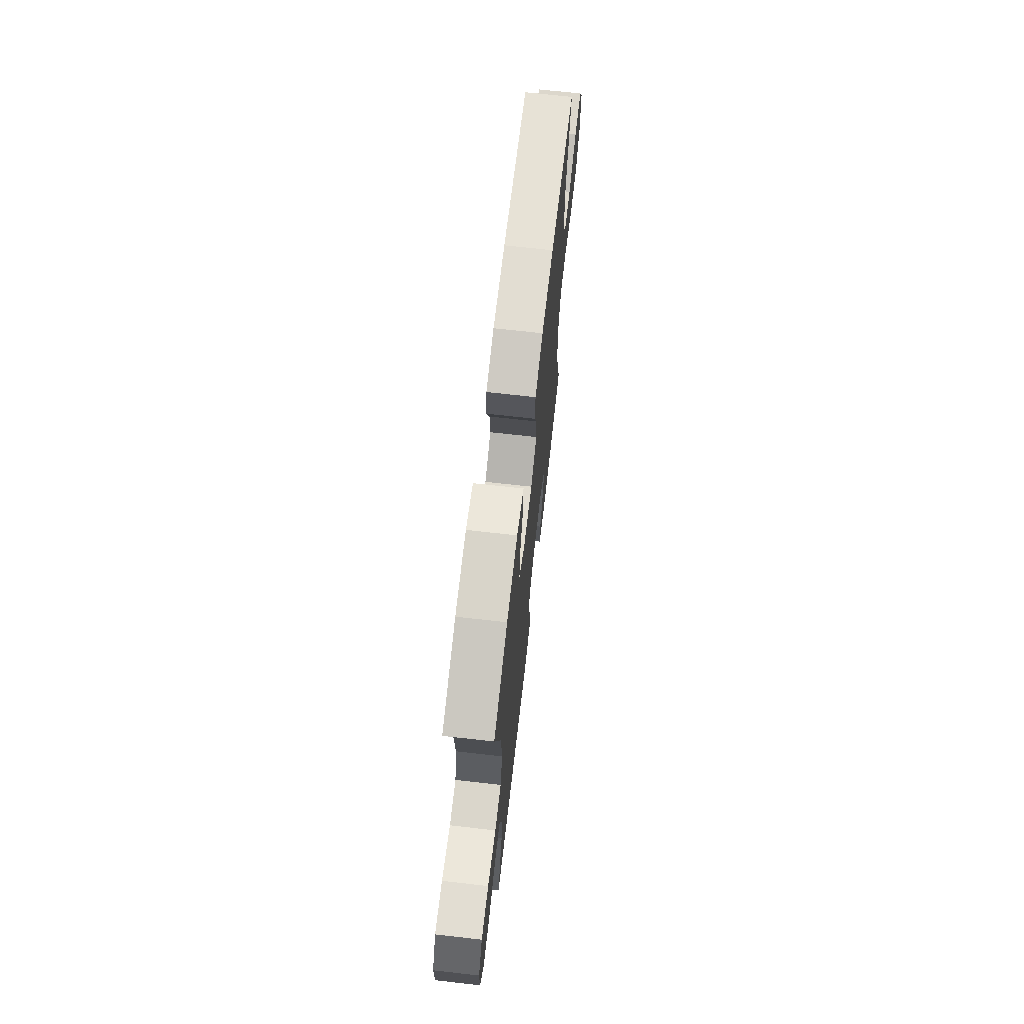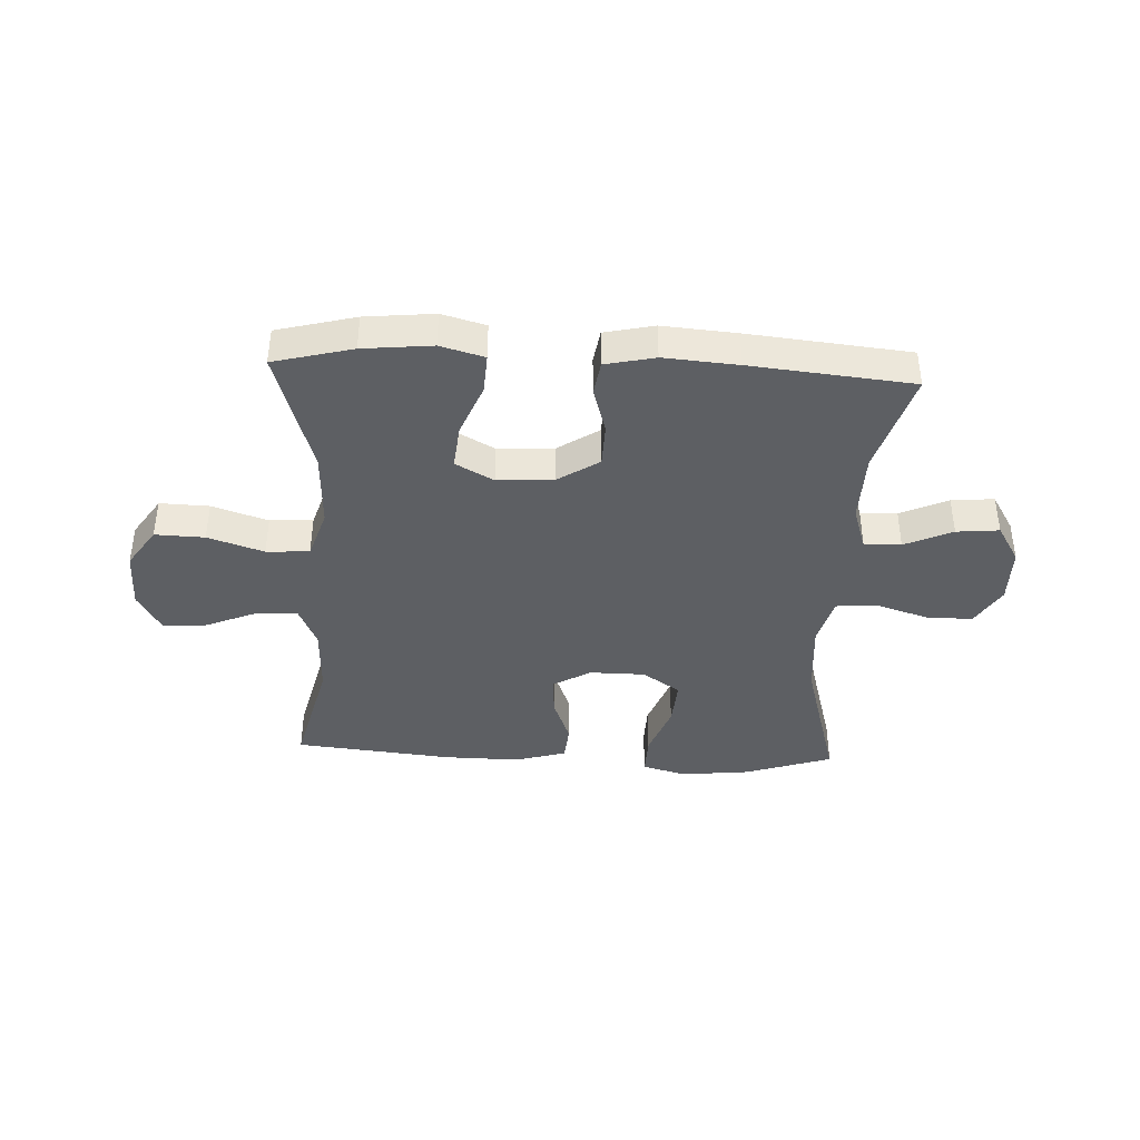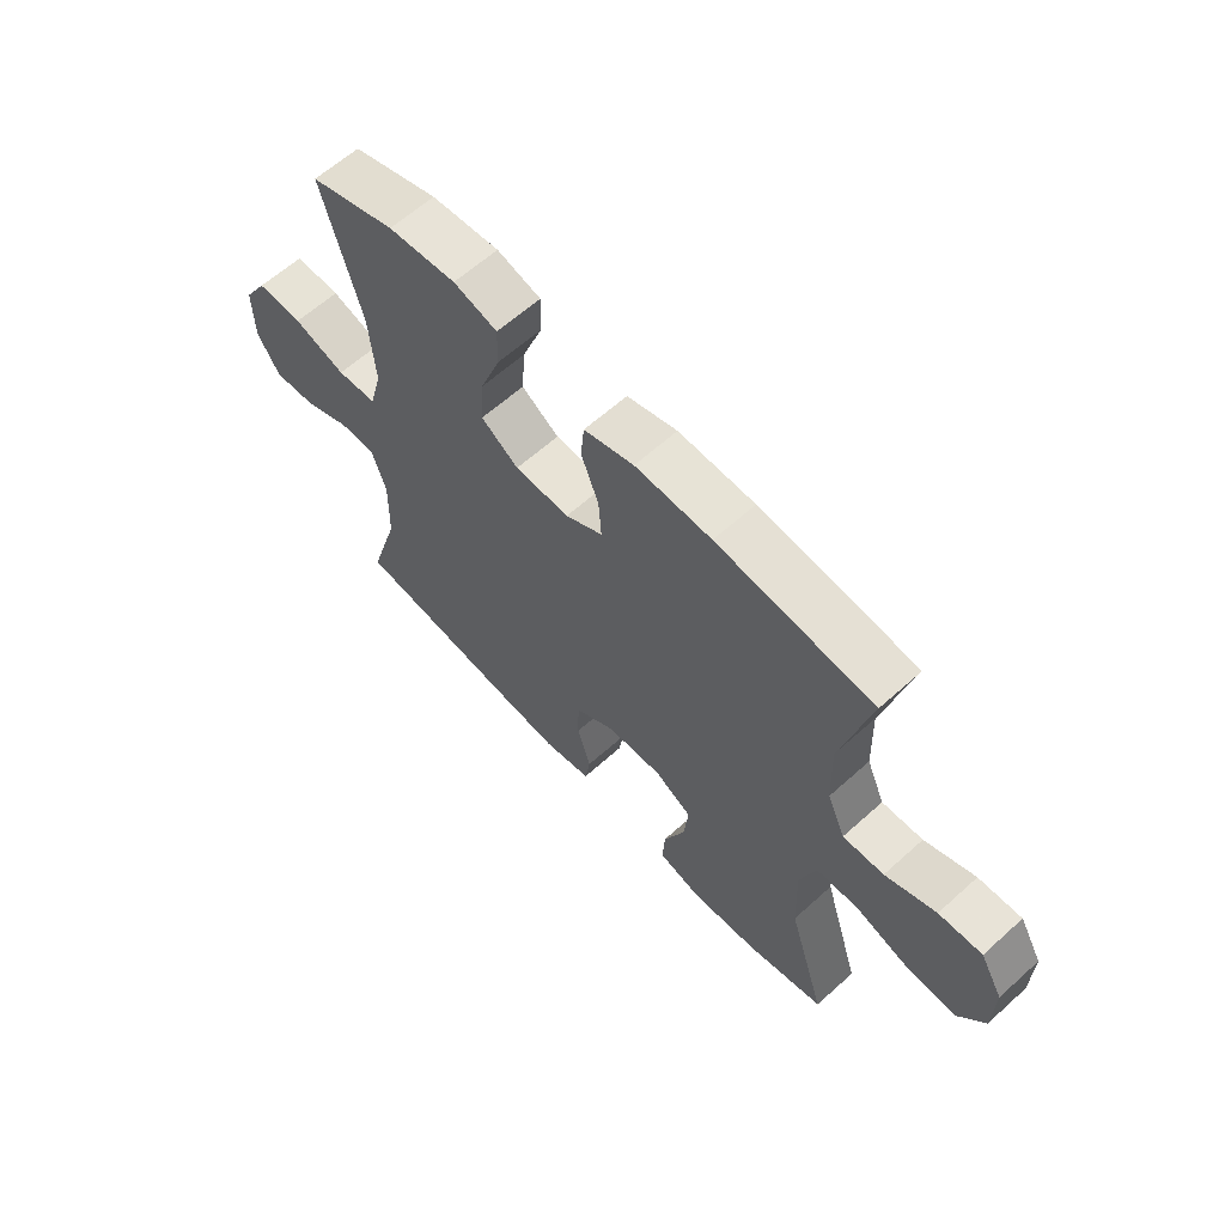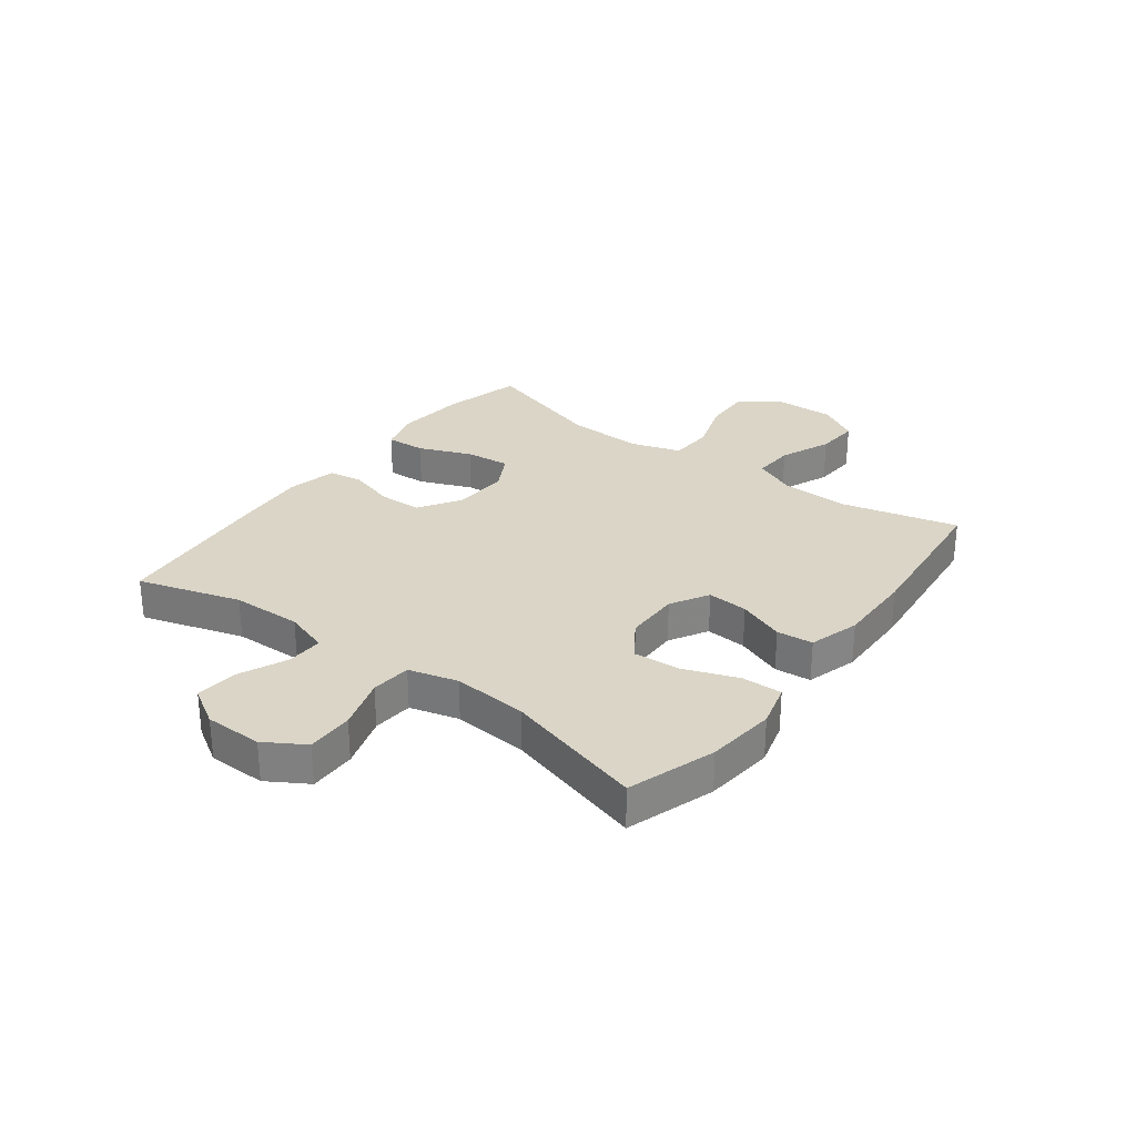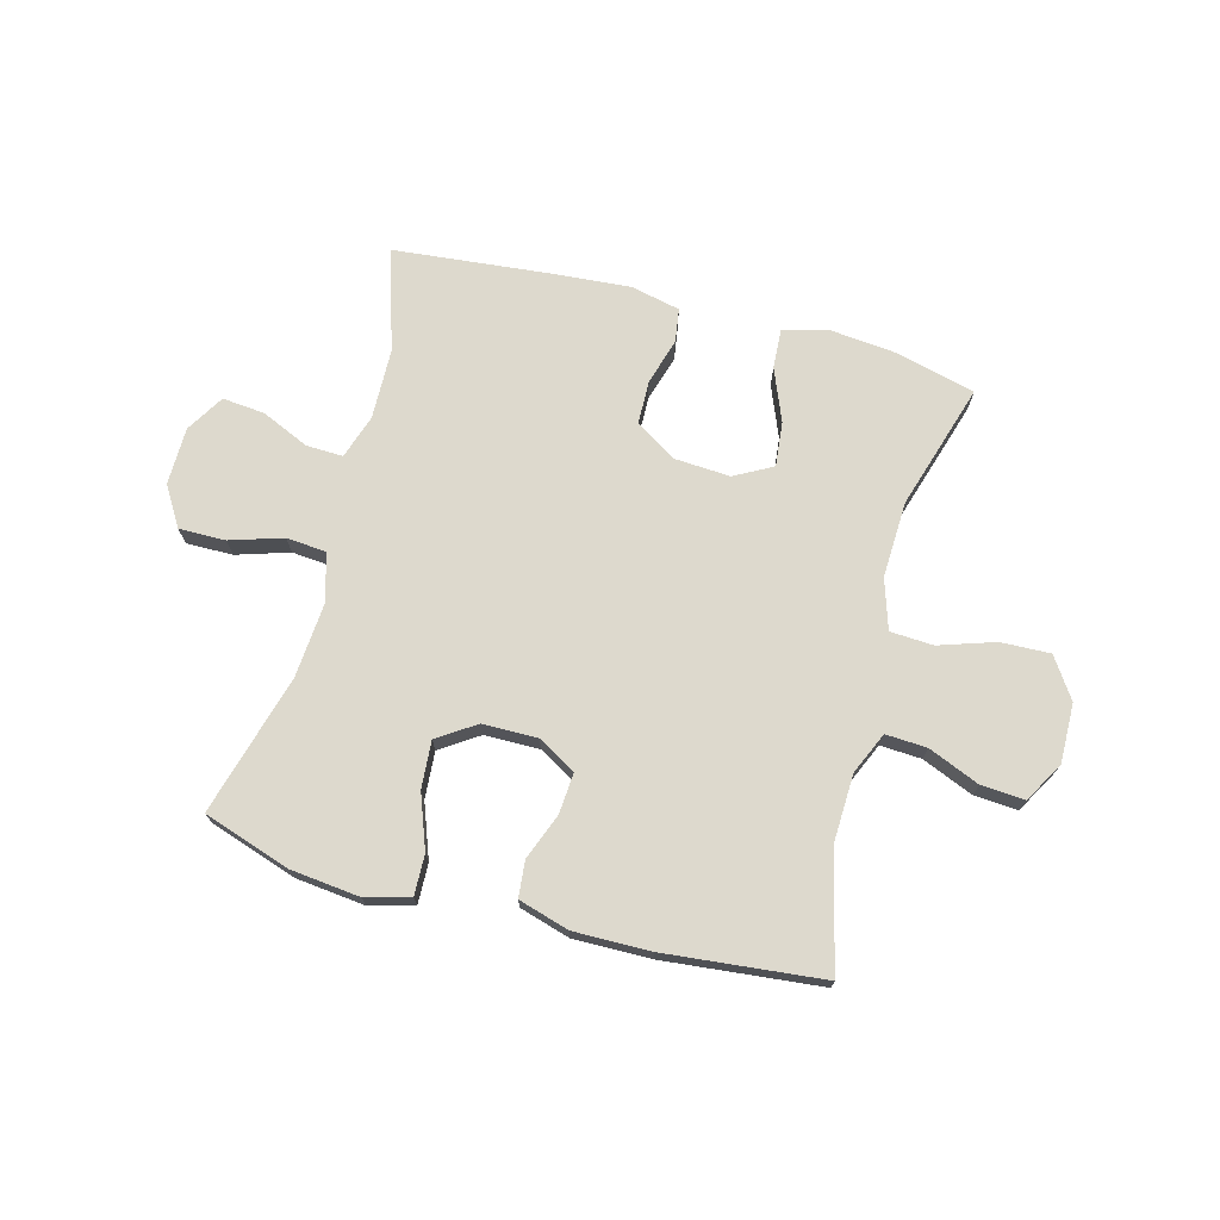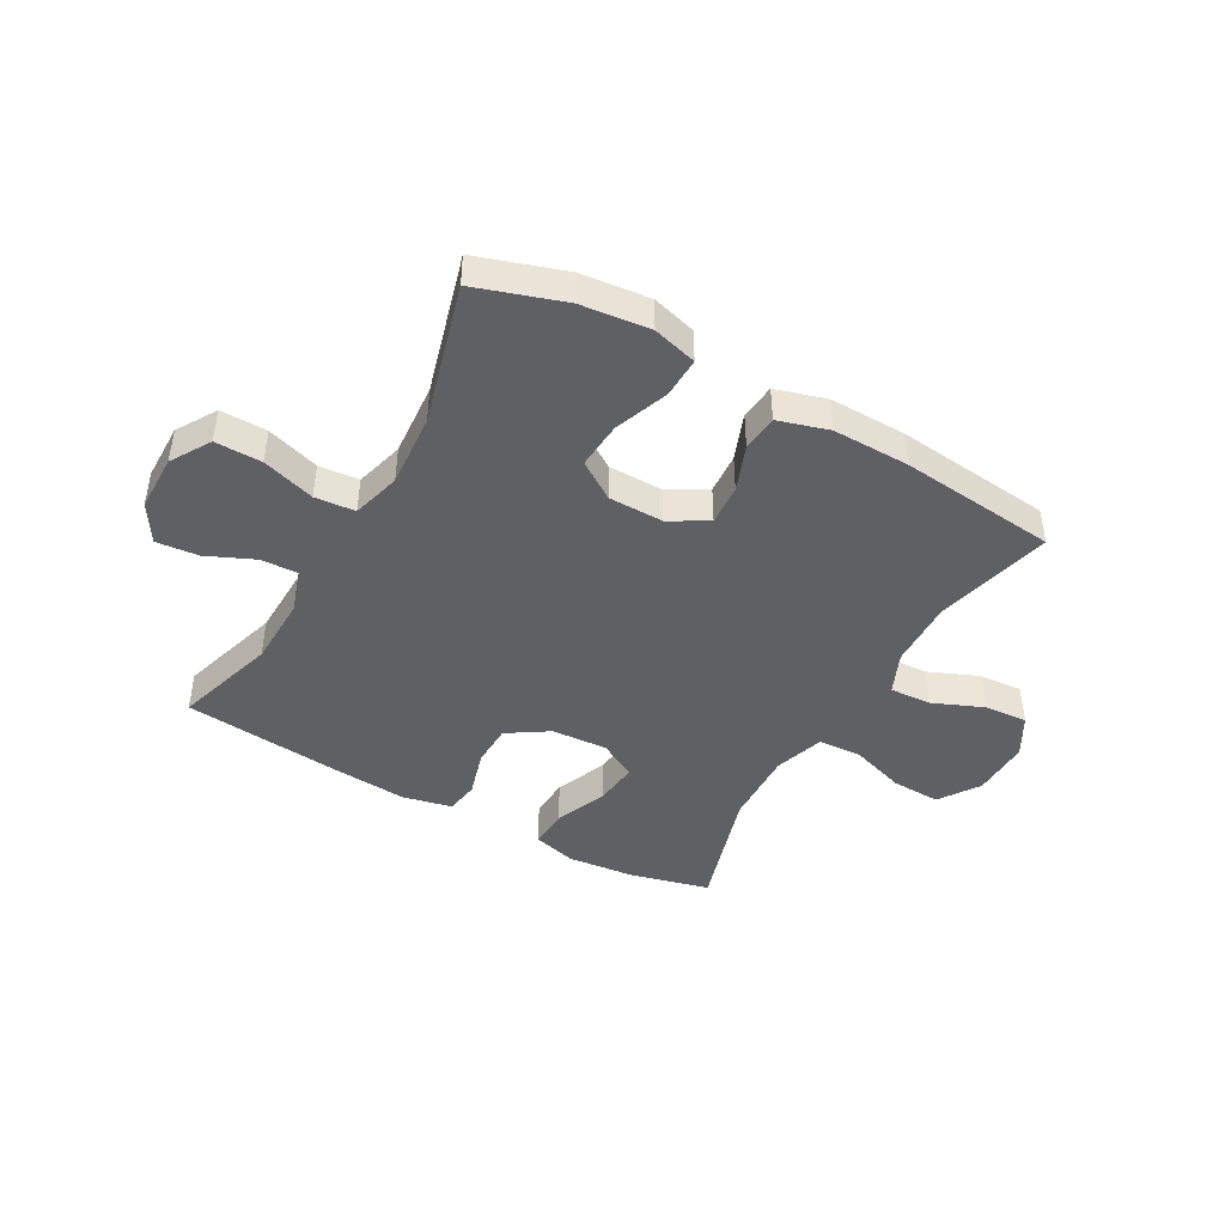
<metadata>
{"format":"obj","ext":"obj","renderer":"f3d","projection":"perspective","resolution":1024,"background":"white","views":[{"elev":69.0,"azim":-83.5,"up":"+Z"},{"elev":-40.1,"azim":177.3,"up":"+Y"},{"elev":62.3,"azim":47.6,"up":"+Z"},{"elev":29.0,"azim":-53.1,"up":"+Y"},{"elev":72.0,"azim":15.0,"up":"+Y"},{"elev":-44.0,"azim":-29.4,"up":"+Y"}]}
</metadata>
<code>
v -0.5 0.07 0.5
v -0.348 0.07 0.55
v -0.228 0.07 0.563
v -0.151 0.07 0.542
v -0.153 0.07 0.472
v -0.188 0.07 0.378
v -0.194 0.07 0.296
v -0.128 0.07 0.252
v -0.032 0.07 0.251
v 0.034 0.07 0.289
v 0.029 0.07 0.36
v -0.002 0.07 0.441
v 0.004 0.07 0.504
v 0.092 0.07 0.53
v 0.226 0.07 0.528
v 0.5 0.07 0.5
v 0.45 0.07 0.297
v 0.454 0.07 0.178
v 0.486 0.07 0.105
v 0.558 0.07 0.109
v 0.647 0.07 0.146
v 0.723 0.07 0.151
v 0.763 0.07 0.081
v 0.761 0.07 -0.022
v 0.714 0.07 -0.092
v 0.628 0.07 -0.089
v 0.531 0.07 -0.057
v 0.456 0.07 -0.061
v 0.428 0.07 -0.148
v 0.433 0.07 -0.281
v 0.5 0.07 -0.5
v 0.363 0.07 -0.535
v 0.243 0.07 -0.547
v 0.167 0.07 -0.526
v 0.171 0.07 -0.457
v 0.208 0.07 -0.366
v 0.216 0.07 -0.288
v 0.15 0.07 -0.252
v 0.052 0.07 -0.258
v -0.019 0.07 -0.304
v -0.021 0.07 -0.379
v 0.003 0.07 -0.46
v -0.006 0.07 -0.519
v -0.092 0.07 -0.538
v -0.22 0.07 -0.528
v -0.5 0.07 -0.5
v -0.446 0.07 -0.322
v -0.443 0.07 -0.2
v -0.468 0.07 -0.123
v -0.532 0.07 -0.125
v -0.615 0.07 -0.162
v -0.689 0.07 -0.169
v -0.729 0.07 -0.103
v -0.73 0.07 -0.003
v -0.688 0.07 0.066
v -0.607 0.07 0.065
v -0.515 0.07 0.036
v -0.445 0.07 0.042
v -0.422 0.07 0.127
v -0.432 0.07 0.256
v -0.5 0 0.5
v -0.348 0 0.55
v -0.228 0 0.563
v -0.151 0 0.542
v -0.153 0 0.472
v -0.188 0 0.378
v -0.194 0 0.296
v -0.128 0 0.252
v -0.032 0 0.251
v 0.034 0 0.289
v 0.029 0 0.36
v -0.002 0 0.441
v 0.004 0 0.504
v 0.092 0 0.53
v 0.226 0 0.528
v 0.5 0 0.5
v 0.45 0 0.297
v 0.454 0 0.178
v 0.486 0 0.105
v 0.558 0 0.109
v 0.647 0 0.146
v 0.723 0 0.151
v 0.763 0 0.081
v 0.761 0 -0.022
v 0.714 0 -0.092
v 0.628 0 -0.089
v 0.531 0 -0.057
v 0.456 0 -0.061
v 0.428 0 -0.148
v 0.433 0 -0.281
v 0.5 0 -0.5
v 0.363 0 -0.535
v 0.243 0 -0.547
v 0.167 0 -0.526
v 0.171 0 -0.457
v 0.208 0 -0.366
v 0.216 0 -0.288
v 0.15 0 -0.252
v 0.052 0 -0.258
v -0.019 0 -0.304
v -0.021 0 -0.379
v 0.003 0 -0.46
v -0.006 0 -0.519
v -0.092 0 -0.538
v -0.22 0 -0.528
v -0.5 0 -0.5
v -0.446 0 -0.322
v -0.443 0 -0.2
v -0.468 0 -0.123
v -0.532 0 -0.125
v -0.615 0 -0.162
v -0.689 0 -0.169
v -0.729 0 -0.103
v -0.73 0 -0.003
v -0.688 0 0.066
v -0.607 0 0.065
v -0.515 0 0.036
v -0.445 0 0.042
v -0.422 0 0.127
v -0.432 0 0.256
f 55 56 57
f 54 55 57
f 53 54 57
f 52 53 57
f 51 52 57
f 50 51 57
f 49 50 57 58
f 48 49 58 59
f 45 46 47
f 44 45 47
f 43 44 47
f 42 43 47
f 41 42 47
f 47 48 59
f 41 47 59
f 40 41 59
f 34 35 36
f 33 34 36
f 32 33 36
f 31 32 36
f 30 31 36
f 29 30 36 37
f 28 29 37 38
f 25 26 27
f 24 25 27
f 23 24 27
f 22 23 27
f 21 22 27
f 20 21 27
f 19 20 27 28
f 28 38 39
f 19 28 39
f 18 19 39
f 15 16 17
f 14 15 17
f 13 14 17
f 12 13 17
f 11 12 17
f 10 11 17 18
f 4 5 6
f 3 4 6
f 2 3 6
f 1 2 6
f 60 1 6
f 60 6 7
f 59 60 7 8
f 40 59 8 9
f 18 39 40
f 10 18 40
f 9 10 40
f 117 116 115
f 117 115 114
f 117 114 113
f 117 113 112
f 117 112 111
f 117 111 110
f 118 117 110 109
f 119 118 109 108
f 107 106 105
f 107 105 104
f 107 104 103
f 107 103 102
f 107 102 101
f 119 108 107
f 119 107 101
f 119 101 100
f 96 95 94
f 96 94 93
f 96 93 92
f 96 92 91
f 96 91 90
f 97 96 90 89
f 98 97 89 88
f 87 86 85
f 87 85 84
f 87 84 83
f 87 83 82
f 87 82 81
f 87 81 80
f 88 87 80 79
f 99 98 88
f 99 88 79
f 99 79 78
f 77 76 75
f 77 75 74
f 77 74 73
f 77 73 72
f 77 72 71
f 78 77 71 70
f 66 65 64
f 66 64 63
f 66 63 62
f 66 62 61
f 66 61 120
f 67 66 120
f 68 67 120 119
f 69 68 119 100
f 100 99 78
f 100 78 70
f 100 70 69
f 1 61 62 2
f 2 62 63 3
f 3 63 64 4
f 4 64 65 5
f 5 65 66 6
f 6 66 67 7
f 7 67 68 8
f 8 68 69 9
f 9 69 70 10
f 10 70 71 11
f 11 71 72 12
f 12 72 73 13
f 13 73 74 14
f 14 74 75 15
f 15 75 76 16
f 16 76 77 17
f 17 77 78 18
f 18 78 79 19
f 19 79 80 20
f 20 80 81 21
f 21 81 82 22
f 22 82 83 23
f 23 83 84 24
f 24 84 85 25
f 25 85 86 26
f 26 86 87 27
f 27 87 88 28
f 28 88 89 29
f 29 89 90 30
f 30 90 91 31
f 31 91 92 32
f 32 92 93 33
f 33 93 94 34
f 34 94 95 35
f 35 95 96 36
f 36 96 97 37
f 37 97 98 38
f 38 98 99 39
f 39 99 100 40
f 40 100 101 41
f 41 101 102 42
f 42 102 103 43
f 43 103 104 44
f 44 104 105 45
f 45 105 106 46
f 46 106 107 47
f 47 107 108 48
f 48 108 109 49
f 49 109 110 50
f 50 110 111 51
f 51 111 112 52
f 52 112 113 53
f 53 113 114 54
f 54 114 115 55
f 55 115 116 56
f 56 116 117 57
f 57 117 118 58
f 58 118 119 59
f 59 119 120 60
f 60 120 61 1

</code>
